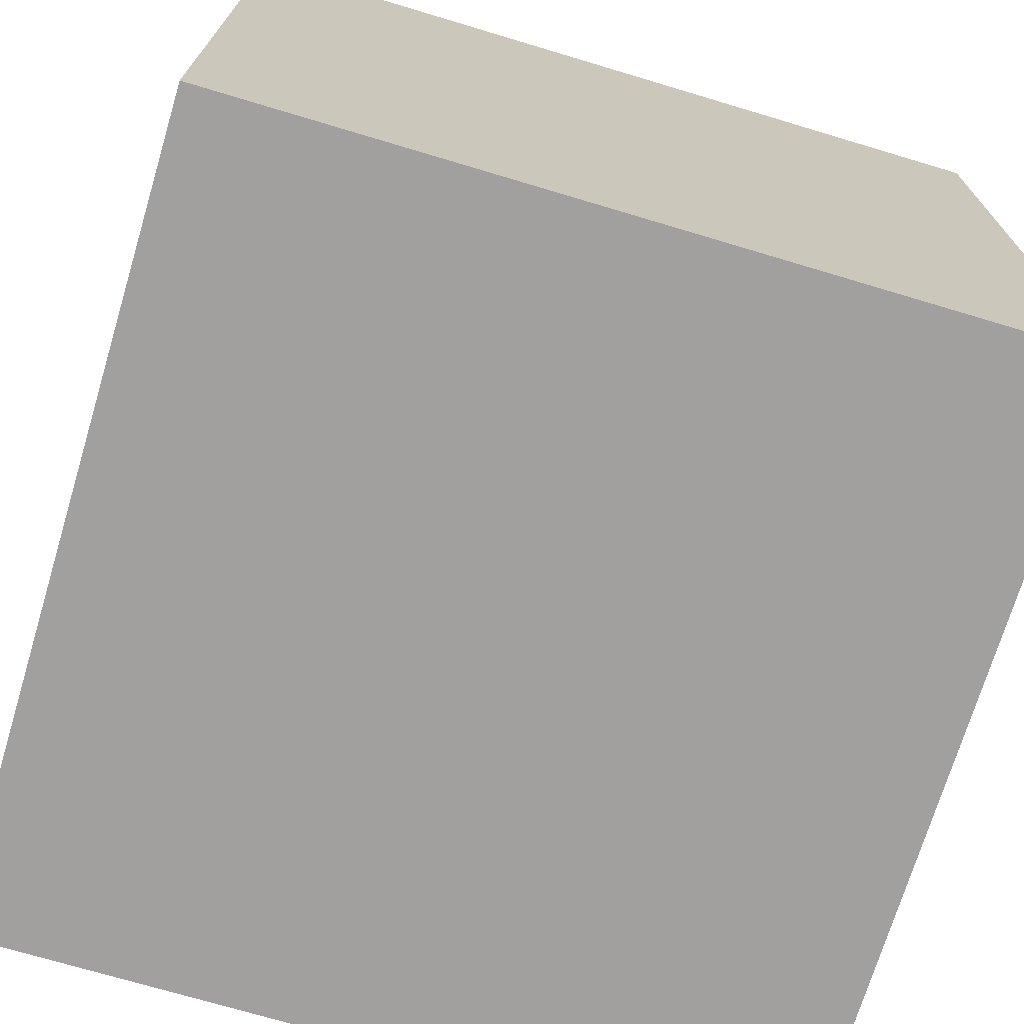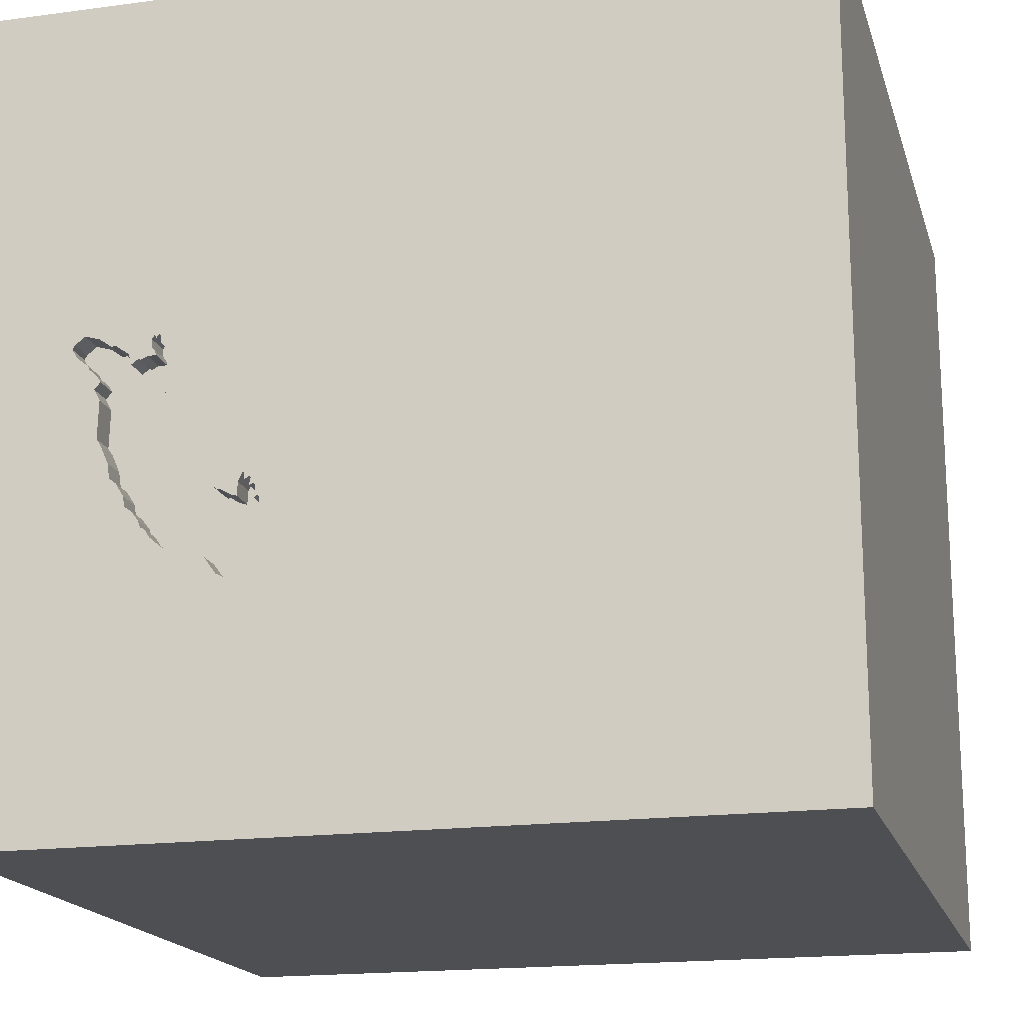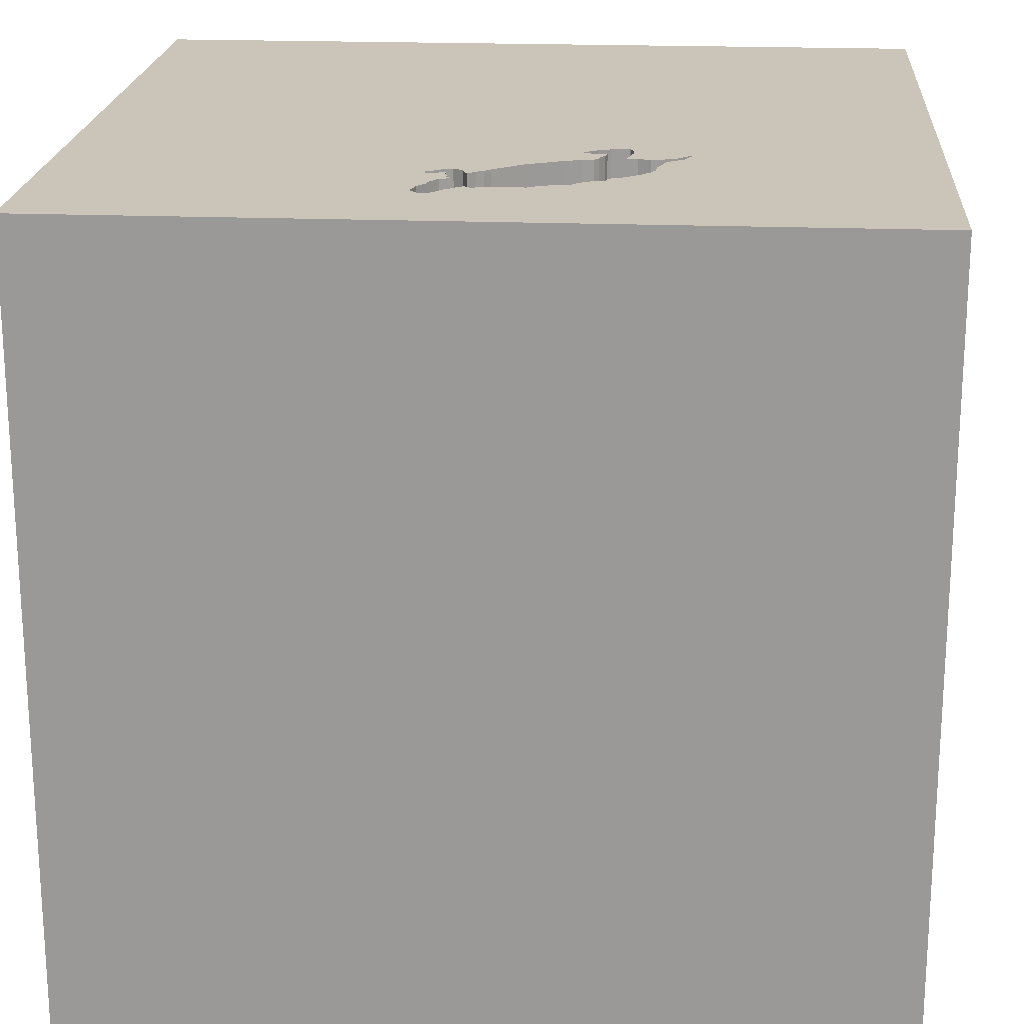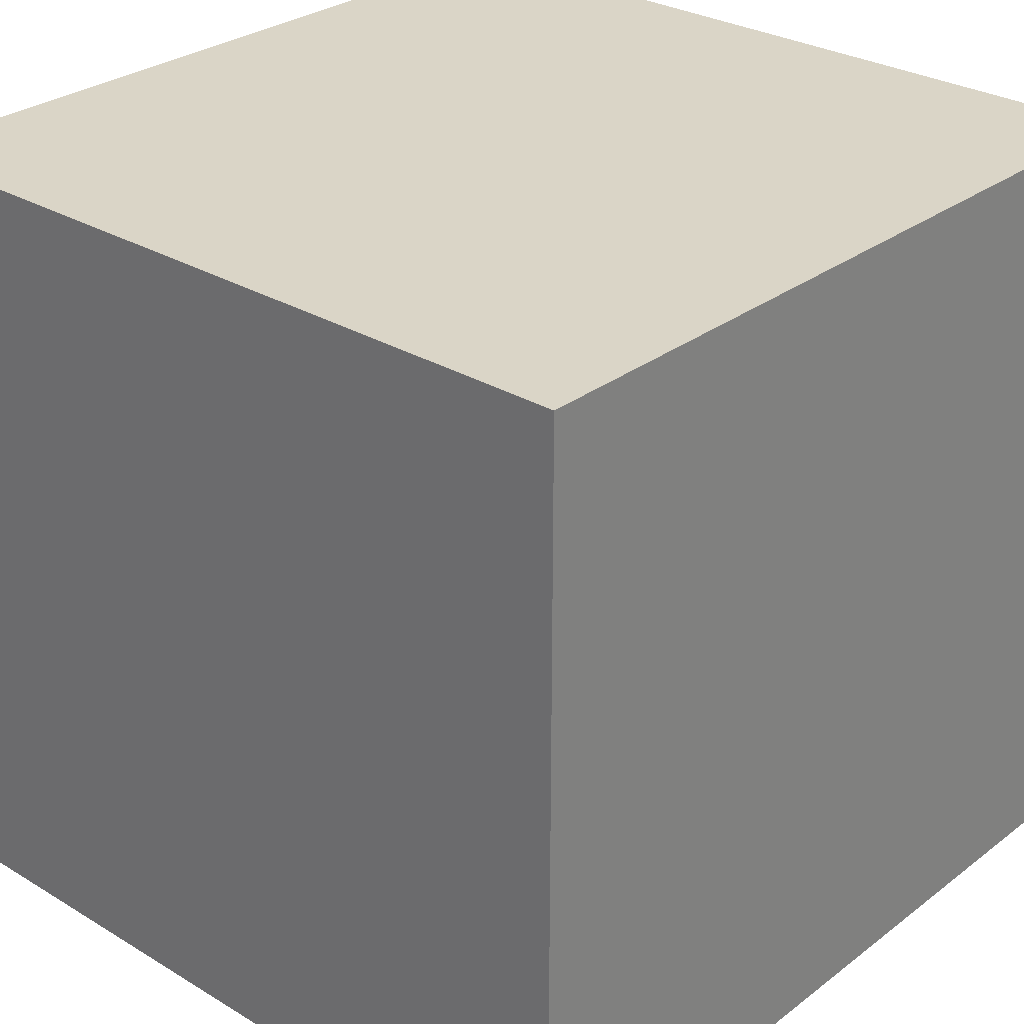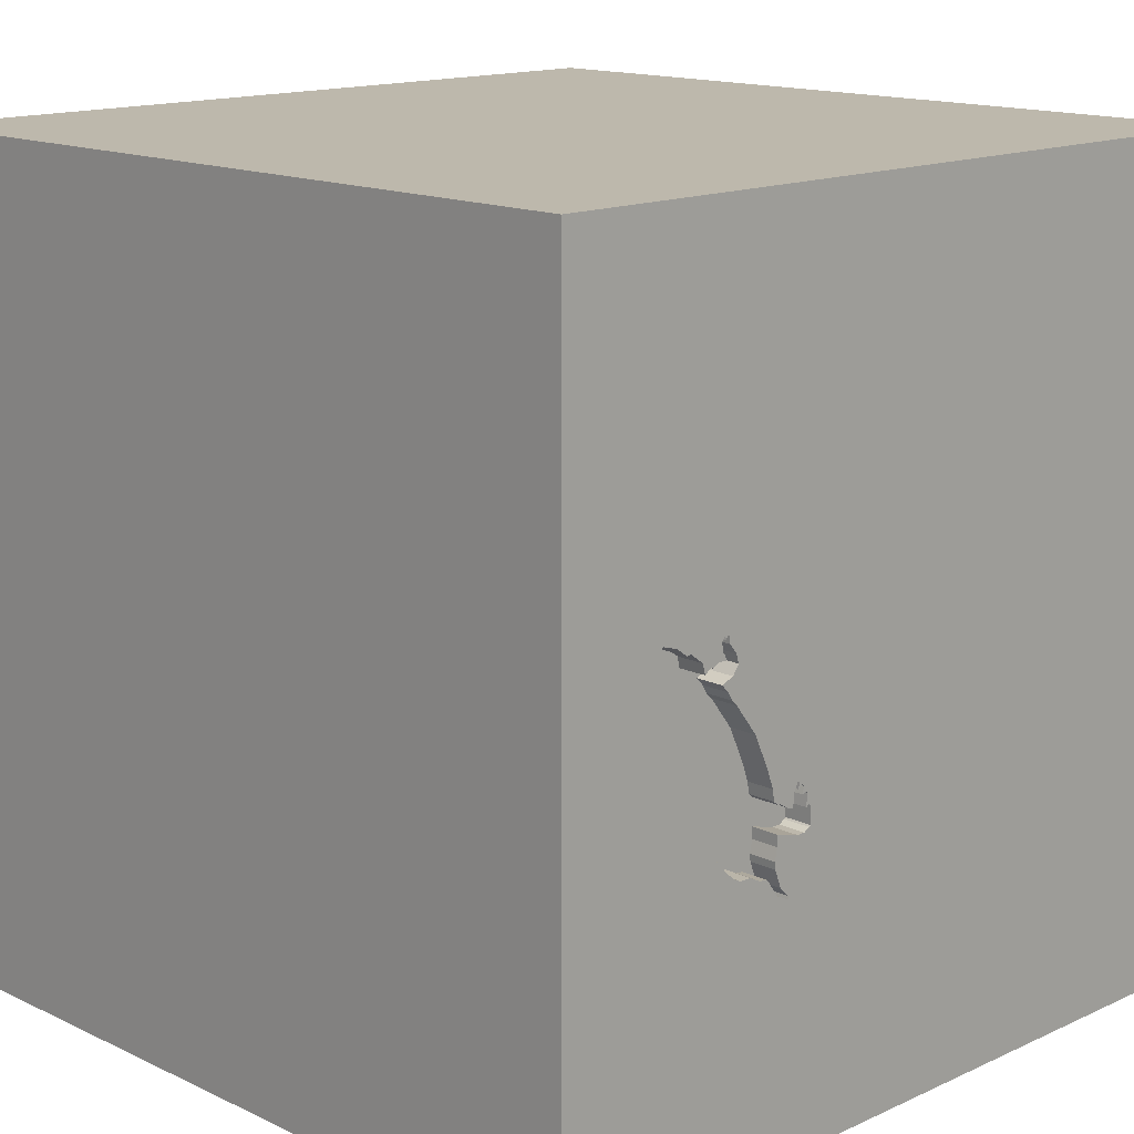
<metadata>
{"format":"obj","ext":"obj","renderer":"f3d","projection":"perspective","resolution":1024,"background":"white","views":[{"elev":-71.8,"azim":73.3,"up":"+Z"},{"elev":-17.7,"azim":-165.2,"up":"+Z"},{"elev":20.3,"azim":94.1,"up":"+Y"},{"elev":29.0,"azim":-48.2,"up":"+Z"},{"elev":14.7,"azim":135.4,"up":"+Z"}]}
</metadata>
<code>
o turtle_172
v 0.5107 1.5 -0.3011
v 0.4586 1.5 -0.4412
v 0.4586 1.4 -0.4412
v 0.5125 1.5 -0.4526
v 0.5125 1.4 -0.4526
v 0.8258 1.5 0.2291
v 0.8258 1.4 0.2291
v 0.8245 1.5 0.2041
v 0.8245 1.4 0.2041
v 0.843 1.5 0.2187
v 0.843 1.4 0.2187
v 0.7207 1.5 -0.5341
v 0.8294 1.5 0.06116
v 1.084 1.5 0.1418
v 1.084 1.4 0.1418
v 0.7866 1.5 0.1383
v 0.7866 1.4 0.1383
v -0.7694 0.118 -1.5
v -0.7943 0.5208 1.5
v -0.4427 -0 1.5
v -0.638 -0.5469 1.5
v -0.625 -1.5 -0.8333
v -1.094 -1.5 -0.02604
v 0.4881 1.5 -0.304
v 0.4902 1.5 -0.3139
v 0.6218 1.5 -0.3214
v 0.8357 1.5 -0.4824
v 0.8357 1.4 -0.4824
v 0.7644 1.5 -0.5326
v 0.7644 1.4 -0.5326
v 0.8252 1.5 0.2166
v 0.6033 1.5 -0.336
v 0.6033 1.4 -0.336
v 1.081 1.5 0.1304
v 0.709 1.5 -0.09383
v 1.046 1.5 0.235
v 0.6218 1.4 -0.3214
v 0.4542 1.5 -0.4357
v 0.4542 1.4 -0.4357
v 0.4941 1.5 -0.2963
v 1.102 1.5 0.2519
v 1.102 1.4 0.2519
v 0.4427 0.1562 1.5
v 0.3776 1.035 1.5
v 0.4688 -0.638 1.5
v 0.2083 -1.5 -0.8333
v 0.625 -1.5 0.5469
v 0.1823 -1.5 1.198
v -0.1562 -1.5 -1.5
v 0.2214 -1.5 -1.25
v 0.4427 -1.5 -0.4167
v 0.1042 -1.5 1.5
v 0.3906 1.5 0.05208
v 0.1302 1.5 -1.5
v -0.5526 1.5 -0.5265
v -0.1042 1.5 1.5
v 0.4785 -1.05 -1.5
v 1.5 -1.5 1.5
v 0.8542 1.5 0.1856
v 0.8542 1.4 0.1856
v 1.137 1.5 0.2226
v 1.137 1.4 0.2226
v 0.8479 1.4 0.2316
v 1.046 1.4 0.235
v 0.6283 1.5 -0.2803
v 0.6283 1.4 -0.2803
v 0.5995 1.5 -0.6237
v 0.5995 1.4 -0.6237
v 0.709 1.4 -0.09383
v 0.02604 -1.094 1.5
v -0.1823 0.4427 1.5
v -0.1823 1.068 1.5
v 0 -0.4688 1.5
v 0.07812 -1.5 0.1562
v 1.128 1.5 0.1767
v 1.128 1.4 0.1767
v 0.4657 1.5 -0.3667
v 0.7031 0.6055 -1.5
v 1.198 0.07812 1.5
v 1.5 1.5 -1.5
v 1.003 -1.5 0.2604
v 1.094 -1.5 -0.1823
v 1.5 -1.5 -1.5
v 1.5 1.5 1.5
v 0.7829 1.5 0.8626
v 1.041 1.5 -0.1229
v 1.302 1.5 0.02604
v 0.9885 1.5 -0.2659
v 1.042 -0.4427 1.5
v 0.6028 1.5 -0.4683
v 0.9645 1.5 -0.2848
v 0.6405 1.5 -0.2471
v 0.5159 1.5 -0.2821
v 0.5159 1.4 -0.2821
v 0.792 1.5 0.01365
v 0.8581 1.5 0.2186
v 0.8581 1.4 0.2186
v 0.8095 1.5 0.1054
v 1.051 1.5 0.1038
v 1.051 1.4 0.1038
v 0.9294 1.5 -0.3695
v 0.5476 1.5 -0.6377
v 0.5476 1.4 -0.6377
v 0.9378 1.4 0.1707
v 1.136 1.5 0.1925
v 0.9378 1.5 0.1707
v 0.6797 1.5 -0.5544
v 0.9284 1.5 0.1333
v 0.9284 1.4 0.1333
v 1.037 1.5 0.01493
v 1.037 1.4 0.01493
v 0.8423 1.5 0.2272
v 0.8423 1.4 0.2272
v -0.4687 -1.5 0.1562
v -1.5 -1.5 1.5
v -0.3906 -1.5 0.625
v -0.3906 -1.5 -0.4167
v 1.011 1.5 -0.1788
v 0.6042 1.5 -0.4283
v 0.6042 1.4 -0.4283
v -1.5 0.3385 -1.087
v -1.5 0.1823 0.4818
v -1.5 0.4167 0
v -1.5 0.2214 1.172
v -1.5 0.4167 -0.4687
v -1.5 -0.1562 -1.5
v -1.5 0.1302 1.5
v -1.5 -0.1823 -1.068
v -1.5 -0.2214 -0.4948
v -1.5 1.289 0.3906
v -1.5 1.5 -1.5
v -1.5 -0.4427 0.1562
v -1.5 -1.5 0.1562
v -1.5 0.6771 0.6771
v -1.5 1.5 -0.1302
v -1.5 -1.198 0.1042
v -1.5 -1.107 -0.4297
v -1.5 -0.4167 0.9115
v -1.5 0.8333 -0.625
v -1.5 1.5 1.5
v 0.5498 1.5 -0.648
v 0.5498 1.4 -0.648
v 0.4774 1.5 -0.3245
v 0.4774 1.4 -0.3245
v 0.5322 1.5 -0.3142
v 0.8965 1.5 0.1471
v 0.5591 1.5 -0.3559
v 0.8561 1.5 0.08818
v 0.8561 1.4 0.08818
v 0.7971 1.5 0.1705
v 0.4718 1.5 -0.3289
v 0.4824 1.5 -0.4524
v 0.8127 1.5 0.03298
v 0.8127 1.4 0.03298
v 1.145 1.5 0.2082
v 1.145 1.4 0.2082
v 0.5103 1.5 -0.2865
v 0.5103 1.4 -0.2865
v 1.037 1.5 0.006611
v 0.5665 1.5 -0.6198
v 0.9021 1.5 0.1514
v 0.9021 1.4 0.1514
v 0.7946 1.5 -0.5177
v 0.8095 1.4 0.1054
v 0.9626 1.5 0.1887
v 0.7505 1.5 -0.04009
v 0.9885 1.4 -0.2659
v 0.653 1.5 -0.2129
v 0.653 1.4 -0.2129
v 0.8561 1.5 -0.4513
v 0.8561 1.4 -0.4513
v 0.6028 1.4 -0.4683
v 1.5 -0.8993 0.06999
v 1.5 0.2051 -0.8936
v 1.5 -0.1302 -1.5
v 1.5 -0.1042 1.5
v 1.5 -1.5 -0.1562
v 1.5 1.5 -0.1302
v -1.276 0.3776 1.5
v -1.5 -1.5 -1.5
v -1.198 -1.5 0.4427
v 0.4881 1.4 -0.304
v 0.9058 1.5 -0.3851
v 0.9058 1.4 -0.3851
v 0.8701 1.5 -0.4462
v 0.5853 1.5 -0.6019
v 0.5853 1.4 -0.6019
v 0.5109 1.5 -0.31
v 0.5109 1.4 -0.31
v 0.6128 1.5 -0.5114
v 1.041 1.4 -0.1229
v 1.058 1.5 0.05594
v 1.058 1.4 0.05594
v 0.4935 1.5 -0.3298
v 0.4935 1.4 -0.3298
v 0.9966 1.5 -0.2115
v 0.6097 1.5 -0.5378
v 0.4941 1.4 -0.2963
v 0.4568 1.5 -0.3707
v 0.4568 1.4 -0.3707
v 0.6437 1.5 -0.5619
v 0.6437 1.4 -0.5619
v 0.9873 1.5 0.2067
v 0.9873 1.4 0.2067
v 1.047 1.5 0.06814
v 0.6097 1.4 -0.5378
v 0.6797 1.4 -0.5544
v 1.036 1.5 0.08034
v 1.036 1.4 0.08034
v 0.8479 1.5 0.2316
v 0.7292 1.5 -0.06767
v 0.8965 1.4 0.1471
v 0.9355 1.5 -0.3317
v 0.8294 1.4 0.06117
v 0.9966 1.4 -0.2115
v 0.8701 1.4 -0.4462
v 0.9294 1.4 -0.3695
v 0.7971 1.4 0.1705
v 1.024 1.5 -0.1478
v 0.8393 1.5 0.1588
v 0.8393 1.4 0.1588
v 0.5916 1.5 -0.3363
v 0.5916 1.4 -0.3363
v 0.8445 1.5 0.175
v 0.8919 1.5 -0.4036
v 0.4657 1.4 -0.3667
v 0.4824 1.4 -0.4524
v 0.8694 1.5 0.1586
v 0.8445 1.4 0.175
v 0.792 1.4 0.01365
v 0.5322 1.4 -0.3142
v 0.8313 1.5 0.2335
v 0.8313 1.4 0.2335
v 0.9355 1.4 -0.3317
v 0.5591 1.4 -0.3559
v 0.878 1.5 -0.422
v 0.4718 1.4 -0.3289
v 0.7946 1.4 -0.5177
v 1.081 1.4 0.1304
v 0.5348 1.5 -0.3631
v 0.5348 1.4 -0.3631
v 0.8694 1.4 0.1586
v 1.004 1.5 0.2048
v 1.004 1.4 0.2048
v 0.4748 1.5 -0.3745
v 0.4748 1.4 -0.3745
v 0.8328 1.5 0.09679
v 1.024 1.4 -0.1478
v 0.9645 1.4 -0.2848
v 0.6128 1.4 -0.5114
v 0.878 1.4 -0.422
v 0.7207 1.4 -0.5341
f 133 181 115
f 127 138 115
f 115 136 133
f 127 124 138
f 52 70 115
f 133 23 181
f 136 137 133
f 181 116 115
f 115 179 127
f 115 48 52
f 52 58 70
f 115 20 179
f 138 132 115
f 132 136 115
f 137 180 133
f 133 180 23
f 181 114 116
f 70 21 115
f 21 20 115
f 124 122 138
f 23 114 181
f 116 48 115
f 70 73 21
f 140 124 127
f 48 58 52
f 179 140 127
f 20 19 179
f 122 132 138
f 132 137 136
f 58 45 70
f 70 45 73
f 19 140 179
f 140 134 124
f 134 122 124
f 23 117 114
f 114 74 116
f 116 47 48
f 73 20 21
f 132 129 137
f 180 117 23
f 47 58 48
f 20 71 19
f 122 123 132
f 22 117 180
f 74 47 116
f 58 89 45
f 73 43 20
f 129 180 137
f 45 43 73
f 117 74 114
f 123 129 132
f 43 71 20
f 71 72 19
f 134 123 122
f 128 180 129
f 74 81 47
f 89 43 45
f 72 140 19
f 123 125 129
f 130 134 140
f 22 46 117
f 117 51 74
f 47 81 58
f 134 130 123
f 51 81 74
f 89 79 43
f 43 44 71
f 18 180 126
f 123 139 125
f 129 121 128
f 18 49 180
f 180 46 22
f 46 51 117
f 58 176 89
f 71 44 72
f 85 55 140
f 130 139 123
f 125 121 129
f 128 126 180
f 180 50 46
f 173 176 58
f 72 56 140
f 140 135 130
f 51 82 81
f 43 84 44
f 85 140 56
f 55 135 140
f 57 49 18
f 81 177 58
f 176 79 89
f 79 84 43
f 130 131 139
f 49 50 180
f 46 83 51
f 83 82 51
f 82 177 81
f 173 58 177
f 53 55 85
f 139 121 125
f 135 131 130
f 121 126 128
f 176 84 79
f 44 56 72
f 50 83 46
f 84 173 174
f 84 176 173
f 139 131 121
f 121 131 126
f 78 57 18
f 83 177 82
f 24 25 55
f 53 1 188
f 24 55 53
f 53 188 40
f 53 40 24
f 18 126 131
f 49 83 50
f 84 56 44
f 157 1 53
f 53 93 157
f 25 194 143
f 152 4 55
f 55 25 143
f 55 143 151
f 2 152 55
f 38 2 55
f 151 245 77
f 199 38 55
f 151 77 199
f 55 151 199
f 57 83 49
f 93 53 35
f 65 26 145
f 92 65 145
f 145 93 92
f 4 119 90
f 90 190 55
f 55 4 90
f 55 186 160
f 55 160 102
f 141 55 102
f 55 131 135
f 85 56 84
f 53 211 35
f 168 92 93
f 93 35 168
f 222 147 145
f 26 32 222
f 145 26 222
f 197 186 55
f 55 190 197
f 67 201 107
f 67 107 12
f 80 141 67
f 53 85 31
f 31 8 150
f 53 31 150
f 16 98 53
f 53 150 16
f 166 211 53
f 95 166 53
f 147 240 145
f 12 80 67
f 146 59 96
f 112 10 232
f 161 146 96
f 210 112 232
f 108 161 96
f 108 96 210
f 106 108 210
f 6 31 85
f 232 6 85
f 210 232 85
f 153 95 53
f 53 98 247
f 247 148 13
f 13 153 53
f 53 247 13
f 80 12 29
f 80 29 163
f 173 177 83
f 59 146 228
f 228 220 224
f 228 224 59
f 36 243 203
f 203 165 106
f 203 106 210
f 210 36 203
f 27 170 185
f 80 163 27
f 80 27 185
f 36 210 85
f 87 14 75
f 87 75 105
f 87 105 155
f 41 36 85
f 85 87 155
f 85 155 61
f 61 41 85
f 101 213 80
f 225 183 101
f 80 185 236
f 225 101 80
f 80 236 225
f 87 99 34
f 34 14 87
f 87 86 159
f 192 205 208
f 159 110 192
f 87 159 192
f 192 208 99
f 192 99 87
f 213 88 80
f 54 55 141
f 54 78 18
f 178 84 174
f 178 87 85
f 88 196 118
f 88 213 91
f 80 54 141
f 54 131 55
f 54 18 131
f 80 78 54
f 175 57 78
f 175 174 173
f 80 178 174
f 178 85 84
f 80 86 87
f 86 88 118
f 118 219 86
f 80 175 78
f 175 83 57
f 175 173 83
f 80 174 175
f 178 80 87
f 80 88 86
f 103 68 142
f 68 103 187
f 103 142 102
f 67 141 142
f 142 68 67
f 68 187 202
f 160 186 187
f 187 103 160
f 141 102 142
f 102 160 103
f 68 202 67
f 187 206 202
f 186 197 187
f 201 67 202
f 206 187 197
f 250 202 206
f 107 201 202
f 202 207 107
f 197 190 206
f 250 207 202
f 250 206 190
f 252 207 250
f 190 90 250
f 207 252 107
f 252 250 172
f 172 250 90
f 12 107 252
f 252 172 120
f 252 30 12
f 252 120 238
f 90 119 120
f 120 172 90
f 29 12 30
f 252 238 30
f 238 120 28
f 119 4 120
f 163 29 30
f 30 238 163
f 238 28 163
f 28 120 37
f 5 120 4
f 27 163 28
f 37 171 28
f 37 120 33
f 5 241 120
f 170 27 28
f 28 171 170
f 251 171 37
f 37 33 26
f 33 120 223
f 241 5 246
f 120 241 235
f 4 152 227
f 227 5 4
f 171 251 216
f 37 66 251
f 32 26 33
f 26 65 37
f 222 32 33
f 33 223 222
f 223 120 235
f 195 241 246
f 246 5 227
f 235 241 147
f 185 170 171
f 171 216 185
f 236 185 216
f 216 251 236
f 66 37 65
f 66 184 251
f 147 222 223
f 223 235 147
f 195 231 241
f 237 195 246
f 39 246 227
f 240 147 241
f 152 2 3
f 3 227 152
f 65 92 66
f 66 169 184
f 225 236 251
f 251 184 225
f 231 195 189
f 145 240 241
f 241 231 145
f 195 237 144
f 237 246 151
f 39 200 246
f 3 39 227
f 169 66 92
f 92 168 169
f 169 234 184
f 183 225 184
f 94 231 189
f 189 195 182
f 143 194 195
f 195 144 143
f 151 143 144
f 144 237 151
f 245 151 246
f 38 199 200
f 200 39 38
f 200 226 246
f 2 38 39
f 39 3 2
f 249 234 169
f 234 217 184
f 184 217 183
f 231 94 93
f 93 145 231
f 158 94 189
f 198 189 182
f 182 195 25
f 25 24 182
f 194 25 195
f 77 245 246
f 246 226 77
f 199 77 200
f 226 200 77
f 69 169 168
f 168 35 69
f 234 249 213
f 169 69 249
f 217 234 101
f 101 183 217
f 157 93 94
f 94 158 157
f 1 157 158
f 158 189 1
f 40 188 189
f 189 198 40
f 24 40 198
f 198 182 24
f 211 166 69
f 69 35 211
f 91 213 249
f 213 101 234
f 215 249 69
f 189 188 1
f 166 95 230
f 230 69 166
f 249 167 91
f 249 215 167
f 69 230 215
f 88 91 167
f 196 88 167
f 167 215 196
f 230 248 215
f 154 230 95
f 95 153 154
f 154 248 230
f 118 196 215
f 215 248 118
f 153 13 154
f 191 248 154
f 248 219 118
f 214 154 13
f 248 191 219
f 111 191 154
f 214 111 154
f 86 219 191
f 191 111 159
f 159 86 191
f 214 149 111
f 13 148 149
f 149 214 13
f 111 110 159
f 149 109 111
f 148 247 149
f 111 193 110
f 149 212 109
f 111 109 209
f 164 149 247
f 247 98 164
f 192 110 193
f 209 193 111
f 149 242 212
f 162 109 212
f 209 109 100
f 164 221 149
f 205 192 193
f 193 209 205
f 242 149 221
f 212 242 228
f 228 146 212
f 161 108 109
f 109 162 161
f 146 161 162
f 162 212 146
f 99 208 209
f 209 100 99
f 100 109 104
f 164 17 221
f 98 16 17
f 17 164 98
f 208 205 209
f 220 228 242
f 242 221 220
f 108 106 109
f 104 244 100
f 104 109 106
f 17 218 221
f 100 239 34
f 34 99 100
f 244 104 204
f 100 244 15
f 106 165 104
f 16 150 218
f 218 17 16
f 218 229 221
f 224 220 221
f 221 229 224
f 100 15 239
f 203 243 244
f 244 204 203
f 165 203 204
f 204 104 165
f 15 244 64
f 9 229 218
f 239 15 34
f 243 36 244
f 76 15 64
f 64 244 36
f 150 8 9
f 9 218 150
f 60 229 9
f 229 60 224
f 14 34 15
f 15 76 14
f 42 76 64
f 9 8 31
f 11 60 9
f 59 224 60
f 75 14 76
f 76 42 62
f 36 41 42
f 42 64 36
f 31 6 7
f 7 9 31
f 60 11 97
f 7 11 9
f 60 97 59
f 105 75 76
f 76 156 105
f 62 156 76
f 62 42 61
f 41 61 42
f 63 97 11
f 11 7 233
f 96 59 97
f 155 105 156
f 156 62 155
f 61 155 62
f 6 232 233
f 233 7 6
f 97 63 96
f 11 113 63
f 232 10 11
f 11 233 232
f 210 96 63
f 113 11 112
f 112 210 63
f 63 113 112
f 10 112 11

</code>
